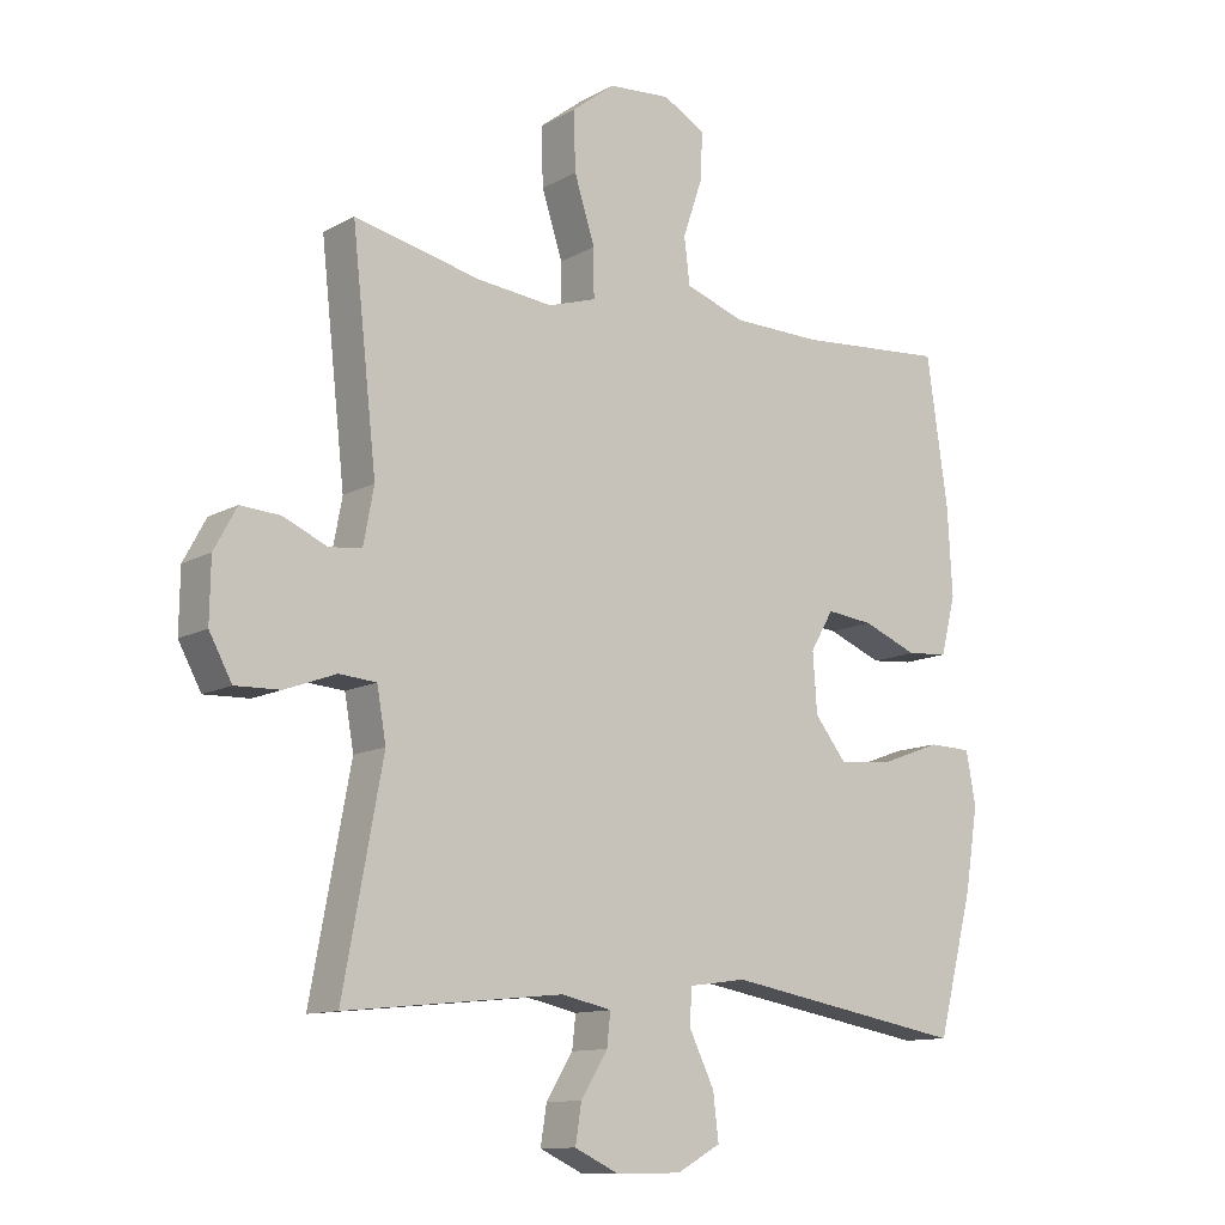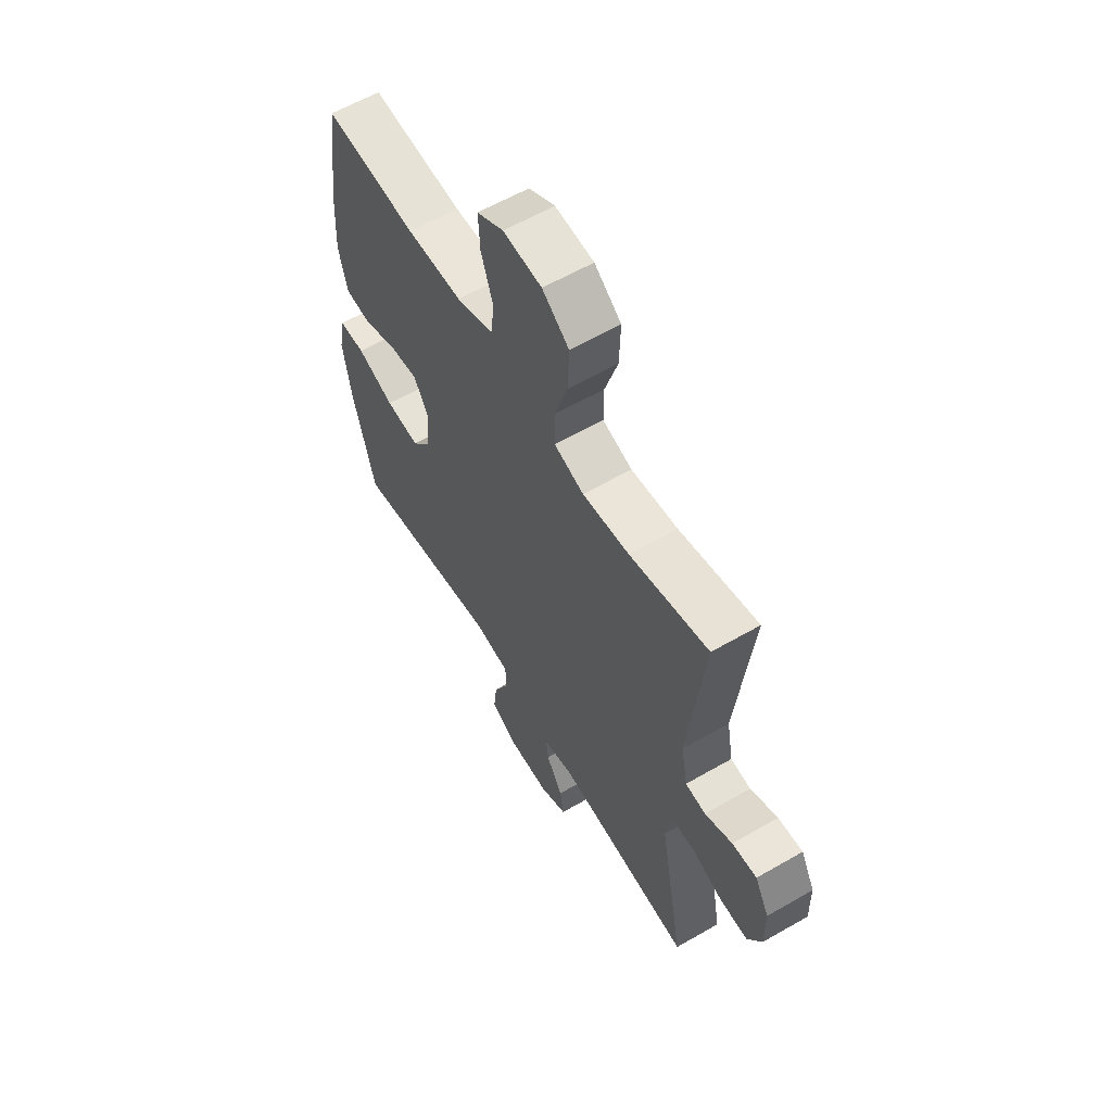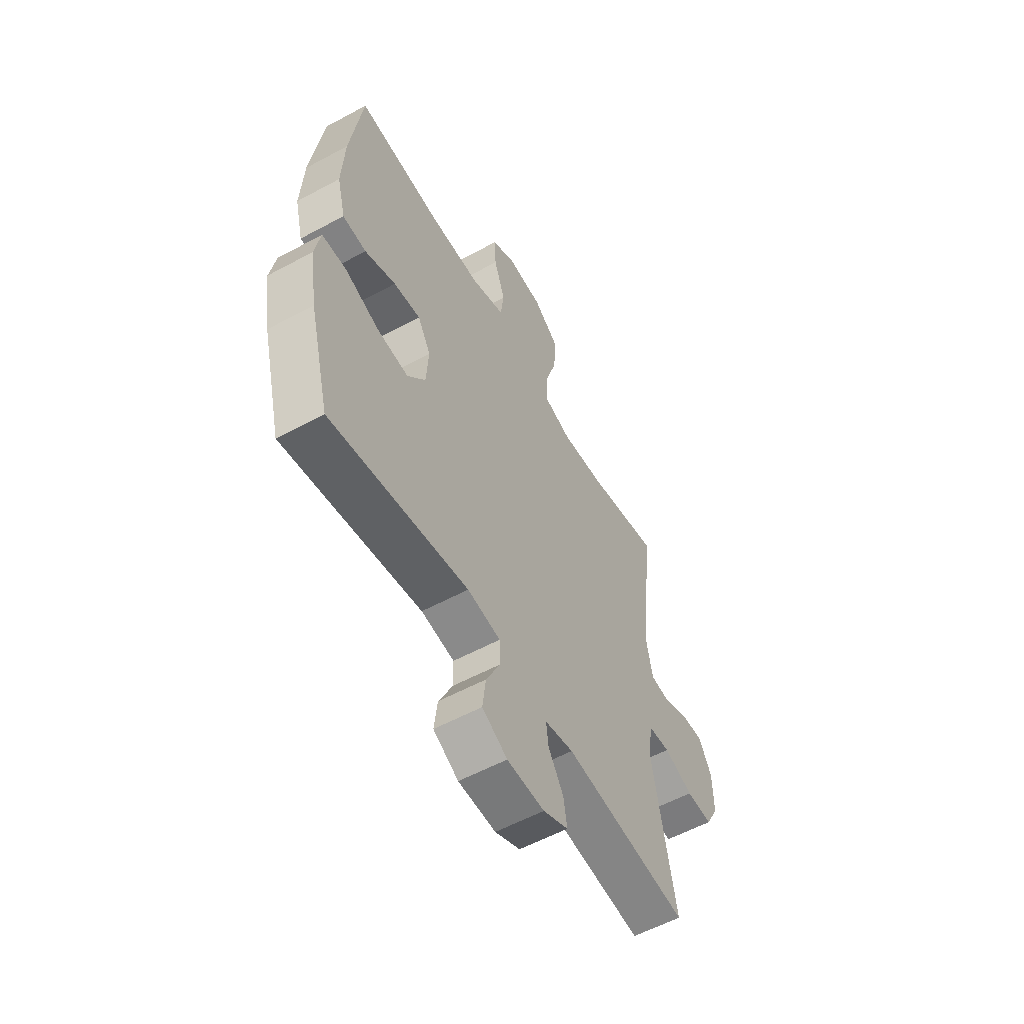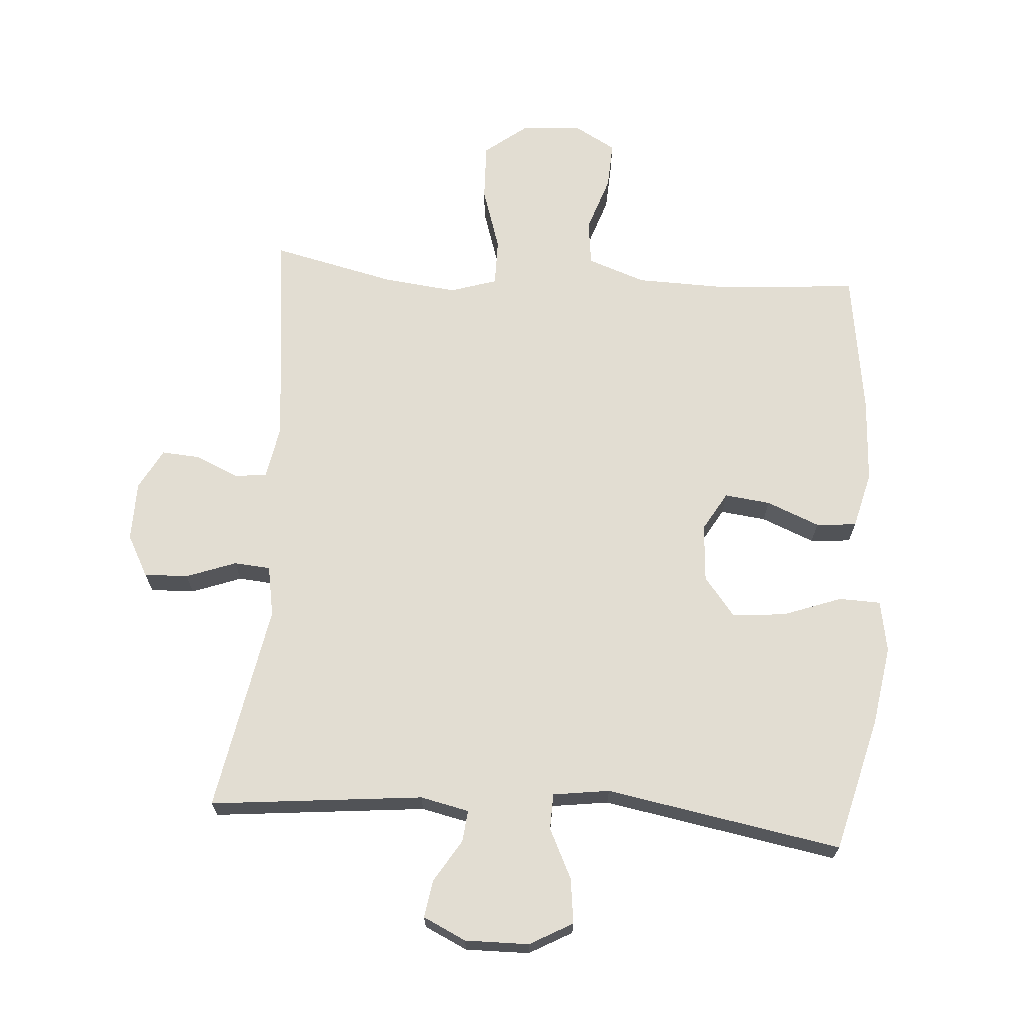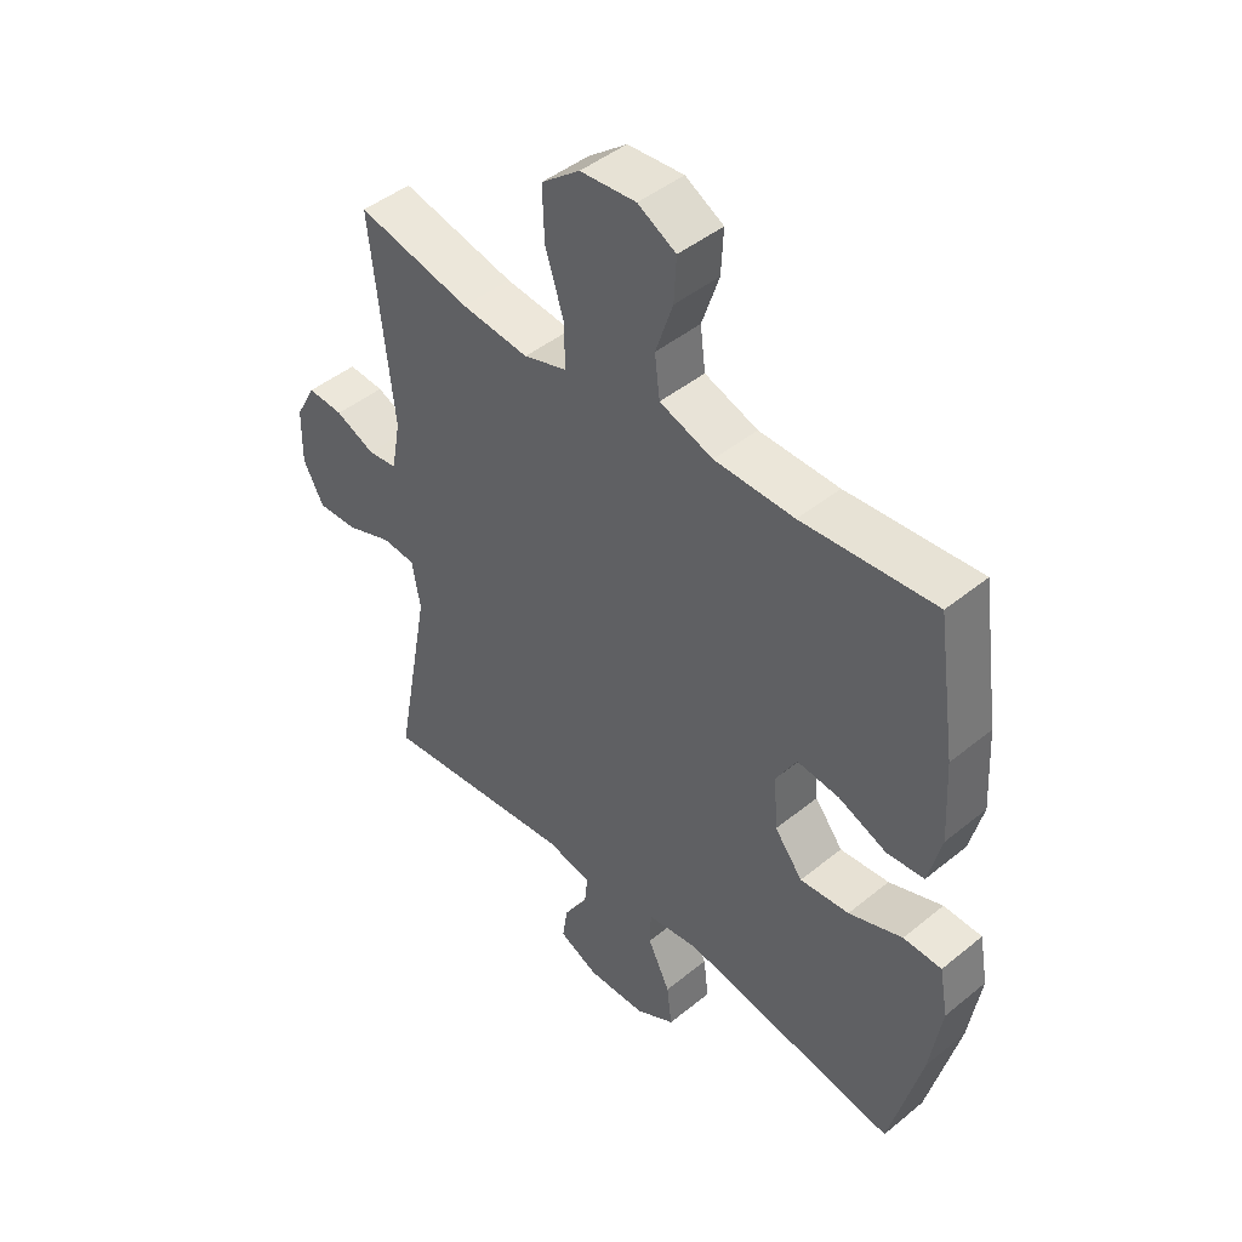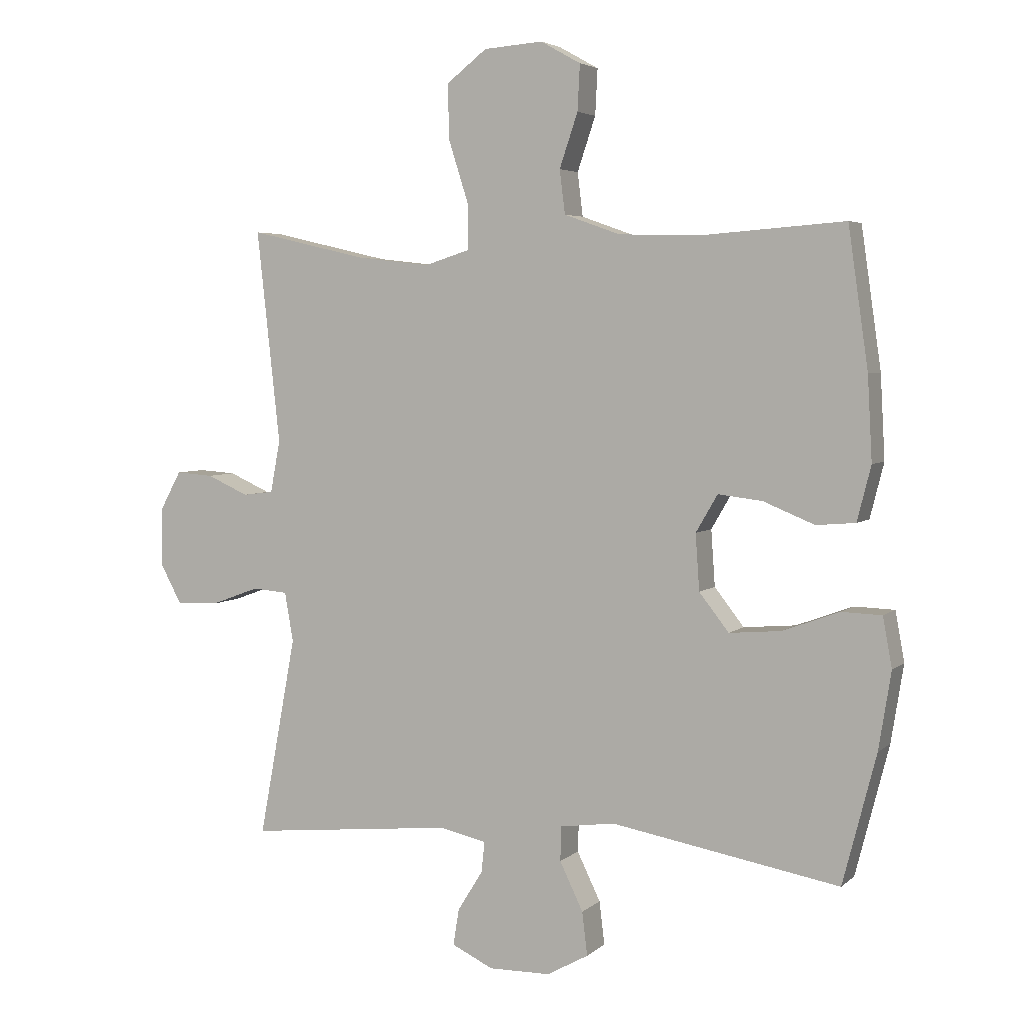
<metadata>
{"format":"obj","ext":"obj","renderer":"f3d","projection":"perspective","resolution":1024,"background":"white","views":[{"elev":-11.7,"azim":142.6,"up":"+Z"},{"elev":60.0,"azim":59.4,"up":"+Z"},{"elev":-57.1,"azim":-60.6,"up":"+Z"},{"elev":68.2,"azim":-175.9,"up":"+Y"},{"elev":45.1,"azim":-133.3,"up":"+Z"},{"elev":4.4,"azim":-156.5,"up":"+Z"}]}
</metadata>
<code>
o path1360_path1360.001
v -0.1435 0.0375 -0.4503
v -0.05489 0.0375 -0.4625
v -0.05325 0.0375 -0.5185
v -0.0911 0.0375 -0.5968
v -0.09962 0.0375 -0.6671
v -0.03238 0.0375 -0.7043
v 0.06752 0.0375 -0.7057
v 0.1346 0.0375 -0.6739
v 0.1253 0.0375 -0.6151
v 0.08452 0.0375 -0.5491
v 0.07905 0.0375 -0.4993
v 0.1554 0.0375 -0.4825
v 0.4888 0.0375 -0.5162
v 0.4283 0.0375 -0.1907
v 0.4423 0.0375 -0.111
v 0.4992 0.0375 -0.1063
v 0.5773 0.0375 -0.135
v 0.6462 0.0375 -0.1372
v 0.6811 0.0375 -0.0723
v 0.6795 0.0375 0.02108
v 0.645 0.0375 0.08475
v 0.5841 0.0375 0.08055
v 0.517 0.0375 0.05047
v 0.4671 0.0375 0.05655
v 0.4512 0.0375 0.1415
v 0.4888 0.0375 0.4857
v 0.2953 0.0375 0.4411
v 0.1803 0.0375 0.4284
v 0.1072 0.0375 0.4514
v 0.1073 0.0375 0.5252
v 0.139 0.0375 0.6245
v 0.1421 0.0375 0.7143
v 0.07633 0.0375 0.7653
v -0.01877 0.0375 0.7724
v -0.0838 0.0375 0.7361
v -0.0799 0.0375 0.6619
v -0.05039 0.0375 0.5746
v -0.05913 0.0375 0.504
v -0.1499 0.0375 0.4719
v -0.2863 0.0375 0.4687
v -0.5129 0.0375 0.4857
v -0.5452 0.0375 0.2605
v -0.5525 0.0375 0.1256
v -0.5302 0.0375 0.03725
v -0.4667 0.0375 0.03205
v -0.384 0.0375 0.06585
v -0.3124 0.0375 0.07432
v -0.2772 0.0375 0.01378
v -0.2835 0.0375 -0.0769
v -0.3315 0.0375 -0.1382
v -0.4155 0.0375 -0.131
v -0.5071 0.0375 -0.09734
v -0.5724 0.0375 -0.09944
v -0.5871 0.0375 -0.1804
v -0.567 0.0375 -0.3058
v -0.5129 0.0375 -0.5162
v -0.1435 -0.0375 -0.4503
v -0.05489 -0.0375 -0.4625
v -0.05325 -0.0375 -0.5185
v -0.0911 -0.0375 -0.5968
v -0.09962 -0.0375 -0.6671
v -0.03238 -0.0375 -0.7043
v 0.06752 -0.0375 -0.7057
v 0.1346 -0.0375 -0.6739
v 0.1253 -0.0375 -0.6151
v 0.08452 -0.0375 -0.5491
v 0.07905 -0.0375 -0.4993
v 0.1554 -0.0375 -0.4825
v 0.4888 -0.0375 -0.5162
v 0.4283 -0.0375 -0.1907
v 0.4423 -0.0375 -0.111
v 0.4992 -0.0375 -0.1063
v 0.5773 -0.0375 -0.135
v 0.6462 -0.0375 -0.1372
v 0.6811 -0.0375 -0.0723
v 0.6795 -0.0375 0.02108
v 0.645 -0.0375 0.08475
v 0.5841 -0.0375 0.08055
v 0.517 -0.0375 0.05047
v 0.4671 -0.0375 0.05655
v 0.4512 -0.0375 0.1415
v 0.4888 -0.0375 0.4857
v 0.2953 -0.0375 0.4411
v 0.1803 -0.0375 0.4284
v 0.1072 -0.0375 0.4514
v 0.1073 -0.0375 0.5252
v 0.139 -0.0375 0.6245
v 0.1421 -0.0375 0.7143
v 0.07633 -0.0375 0.7653
v -0.01877 -0.0375 0.7724
v -0.0838 -0.0375 0.7361
v -0.0799 -0.0375 0.6619
v -0.05039 -0.0375 0.5746
v -0.05913 -0.0375 0.504
v -0.1499 -0.0375 0.4719
v -0.2863 -0.0375 0.4687
v -0.5129 -0.0375 0.4857
v -0.5452 -0.0375 0.2605
v -0.5525 -0.0375 0.1256
v -0.5302 -0.0375 0.03725
v -0.4667 -0.0375 0.03205
v -0.384 -0.0375 0.06585
v -0.3124 -0.0375 0.07432
v -0.2772 -0.0375 0.01378
v -0.2835 -0.0375 -0.0769
v -0.3315 -0.0375 -0.1382
v -0.4155 -0.0375 -0.131
v -0.5071 -0.0375 -0.09734
v -0.5724 -0.0375 -0.09944
v -0.5871 -0.0375 -0.1804
v -0.567 -0.0375 -0.3058
v -0.5129 -0.0375 -0.5162
v 0.6462 0.0375 -0.1372
v 0.6462 0.0375 -0.1372
v 0.6811 0.0375 -0.0723
v 0.6795 0.0375 0.02108
v 0.645 0.0375 0.08475
v 0.645 0.0375 0.08475
v 0.5773 0.0375 -0.135
v 0.5841 0.0375 0.08055
v 0.517 0.0375 0.05047
v 0.4992 0.0375 -0.1063
v 0.4671 0.0375 0.05655
v 0.4671 0.0375 0.05655
v 0.4423 0.0375 -0.111
v 0.4423 0.0375 -0.111
v 0.4512 0.0375 0.1415
v 0.4888 0.0375 0.4857
v 0.4888 0.0375 0.4857
v 0.4888 0.0375 -0.5162
v 0.4888 0.0375 -0.5162
v 0.4283 0.0375 -0.1907
v 0.2953 0.0375 0.4411
v 0.1803 0.0375 0.4284
v 0.1554 0.0375 -0.4825
v 0.1072 0.0375 0.4514
v 0.1072 0.0375 0.4514
v 0.07905 0.0375 -0.4993
v 0.07905 0.0375 -0.4993
v 0.139 0.0375 0.6245
v 0.1421 0.0375 0.7143
v 0.07633 0.0375 0.7653
v 0.1073 0.0375 0.5252
v 0.06752 0.0375 -0.7057
v 0.1346 0.0375 -0.6739
v 0.1346 0.0375 -0.6739
v 0.1253 0.0375 -0.6151
v 0.08452 0.0375 -0.5491
v -0.01877 0.0375 0.7724
v -0.03238 0.0375 -0.7043
v -0.0838 0.0375 0.7361
v -0.0838 0.0375 0.7361
v -0.09962 0.0375 -0.6671
v -0.09962 0.0375 -0.6671
v -0.05039 0.0375 0.5746
v -0.05913 0.0375 0.504
v -0.05913 0.0375 0.504
v -0.0799 0.0375 0.6619
v -0.0911 0.0375 -0.5968
v -0.05325 0.0375 -0.5185
v -0.05489 0.0375 -0.4625
v -0.05489 0.0375 -0.4625
v -0.1435 0.0375 -0.4503
v -0.1499 0.0375 0.4719
v -0.2863 0.0375 0.4687
v -0.2772 0.0375 0.01378
v -0.2835 0.0375 -0.0769
v -0.3124 0.0375 0.07432
v -0.3124 0.0375 0.07432
v -0.3315 0.0375 -0.1382
v -0.384 0.0375 0.06585
v -0.4155 0.0375 -0.131
v -0.4667 0.0375 0.03205
v -0.5071 0.0375 -0.09734
v -0.5302 0.0375 0.03725
v -0.5302 0.0375 0.03725
v -0.5129 0.0375 -0.5162
v -0.5129 0.0375 -0.5162
v -0.5129 0.0375 0.4857
v -0.5129 0.0375 0.4857
v -0.5724 0.0375 -0.09944
v -0.5724 0.0375 -0.09944
v -0.5452 0.0375 0.2605
v -0.5525 0.0375 0.1256
v -0.567 0.0375 -0.3058
v -0.5871 0.0375 -0.1804
v 0.6462 -0.0375 -0.1372
v 0.6462 -0.0375 -0.1372
v 0.6811 -0.0375 -0.0723
v 0.6795 -0.0375 0.02108
v 0.645 -0.0375 0.08475
v 0.645 -0.0375 0.08475
v 0.5773 -0.0375 -0.135
v 0.5841 -0.0375 0.08055
v 0.517 -0.0375 0.05047
v 0.4992 -0.0375 -0.1063
v 0.4671 -0.0375 0.05655
v 0.4671 -0.0375 0.05655
v 0.4423 -0.0375 -0.111
v 0.4423 -0.0375 -0.111
v 0.4512 -0.0375 0.1415
v 0.4888 -0.0375 0.4857
v 0.4888 -0.0375 0.4857
v 0.4888 -0.0375 -0.5162
v 0.4888 -0.0375 -0.5162
v 0.4283 -0.0375 -0.1907
v 0.2953 -0.0375 0.4411
v 0.1803 -0.0375 0.4284
v 0.1554 -0.0375 -0.4825
v 0.1072 -0.0375 0.4514
v 0.1072 -0.0375 0.4514
v 0.07905 -0.0375 -0.4993
v 0.07905 -0.0375 -0.4993
v 0.139 -0.0375 0.6245
v 0.1421 -0.0375 0.7143
v 0.07633 -0.0375 0.7653
v 0.1073 -0.0375 0.5252
v 0.06752 -0.0375 -0.7057
v 0.1346 -0.0375 -0.6739
v 0.1346 -0.0375 -0.6739
v 0.1253 -0.0375 -0.6151
v 0.08452 -0.0375 -0.5491
v -0.01877 -0.0375 0.7724
v -0.03238 -0.0375 -0.7043
v -0.0838 -0.0375 0.7361
v -0.0838 -0.0375 0.7361
v -0.09962 -0.0375 -0.6671
v -0.09962 -0.0375 -0.6671
v -0.05039 -0.0375 0.5746
v -0.05913 -0.0375 0.504
v -0.05913 -0.0375 0.504
v -0.0799 -0.0375 0.6619
v -0.0911 -0.0375 -0.5968
v -0.05325 -0.0375 -0.5185
v -0.05489 -0.0375 -0.4625
v -0.05489 -0.0375 -0.4625
v -0.1435 -0.0375 -0.4503
v -0.1499 -0.0375 0.4719
v -0.2863 -0.0375 0.4687
v -0.2772 -0.0375 0.01378
v -0.2835 -0.0375 -0.0769
v -0.3124 -0.0375 0.07432
v -0.3124 -0.0375 0.07432
v -0.3315 -0.0375 -0.1382
v -0.384 -0.0375 0.06585
v -0.4155 -0.0375 -0.131
v -0.4667 -0.0375 0.03205
v -0.5071 -0.0375 -0.09734
v -0.5302 -0.0375 0.03725
v -0.5302 -0.0375 0.03725
v -0.5129 -0.0375 -0.5162
v -0.5129 -0.0375 -0.5162
v -0.5129 -0.0375 0.4857
v -0.5129 -0.0375 0.4857
v -0.5724 -0.0375 -0.09944
v -0.5724 -0.0375 -0.09944
v -0.5452 -0.0375 0.2605
v -0.5525 -0.0375 0.1256
v -0.567 -0.0375 -0.3058
v -0.5871 -0.0375 -0.1804
f 210 240 208
f 237 244 259
f 189 195 193
f 190 195 189
f 196 197 199
f 206 235 209
f 230 238 210
f 240 241 199
f 246 248 260
f 195 190 194
f 257 242 239
f 197 240 199
f 201 240 197
f 207 201 202
f 225 232 223
f 212 234 222
f 257 239 253
f 237 259 251
f 244 246 259
f 234 233 222
f 235 241 237
f 215 216 214
f 216 232 214
f 210 242 240
f 208 201 207
f 189 193 187
f 260 248 255
f 209 235 212
f 222 224 218
f 235 234 212
f 247 258 249
f 201 208 240
f 245 258 247
f 229 230 217
f 239 242 238
f 238 242 210
f 258 245 257
f 194 190 191
f 193 195 196
f 197 196 195
f 223 232 216
f 224 233 227
f 259 246 260
f 242 257 245
f 206 241 235
f 222 218 221
f 199 241 206
f 237 241 244
f 221 218 219
f 229 214 232
f 214 229 217
f 217 230 210
f 206 209 204
f 224 222 233
f 114 19 75 188
f 19 20 76 75
f 20 118 192 76
f 17 18 74 73
f 21 22 78 77
f 22 23 79 78
f 16 17 73 72
f 23 124 198 79
f 126 16 72 200
f 24 25 81 80
f 25 129 203 81
f 131 14 70 205
f 14 15 71 70
f 26 27 83 82
f 27 28 84 83
f 12 13 69 68
f 28 137 211 84
f 139 12 68 213
f 31 32 88 87
f 32 33 89 88
f 30 31 87 86
f 7 146 220 63
f 8 9 65 64
f 9 10 66 65
f 29 30 86 85
f 10 11 67 66
f 33 34 90 89
f 6 7 63 62
f 34 152 226 90
f 154 6 62 228
f 37 157 231 93
f 36 37 93 92
f 35 36 92 91
f 4 5 61 60
f 3 4 60 59
f 162 3 59 236
f 1 2 58 57
f 38 39 95 94
f 39 40 96 95
f 48 49 105 104
f 169 48 104 243
f 49 50 106 105
f 46 47 103 102
f 50 51 107 106
f 45 46 102 101
f 51 52 108 107
f 176 45 101 250
f 178 1 57 252
f 40 180 254 96
f 52 182 256 108
f 41 42 98 97
f 43 44 100 99
f 42 43 99 98
f 55 56 112 111
f 54 55 111 110
f 53 54 110 109
f 136 134 166
f 163 185 170
f 115 119 121
f 116 115 121
f 122 125 123
f 132 135 161
f 156 136 164
f 166 125 167
f 172 186 174
f 121 120 116
f 183 165 168
f 123 125 166
f 127 123 166
f 133 128 127
f 151 149 158
f 138 148 160
f 183 179 165
f 163 177 185
f 170 185 172
f 160 148 159
f 161 163 167
f 141 140 142
f 142 140 158
f 136 166 168
f 134 133 127
f 115 113 119
f 186 181 174
f 135 138 161
f 148 144 150
f 161 138 160
f 173 175 184
f 127 166 134
f 171 173 184
f 155 143 156
f 165 164 168
f 164 136 168
f 184 183 171
f 120 117 116
f 119 122 121
f 123 121 122
f 149 142 158
f 150 153 159
f 185 186 172
f 168 171 183
f 132 161 167
f 148 147 144
f 125 132 167
f 163 170 167
f 147 145 144
f 155 158 140
f 140 143 155
f 143 136 156
f 132 130 135
f 150 159 148

</code>
